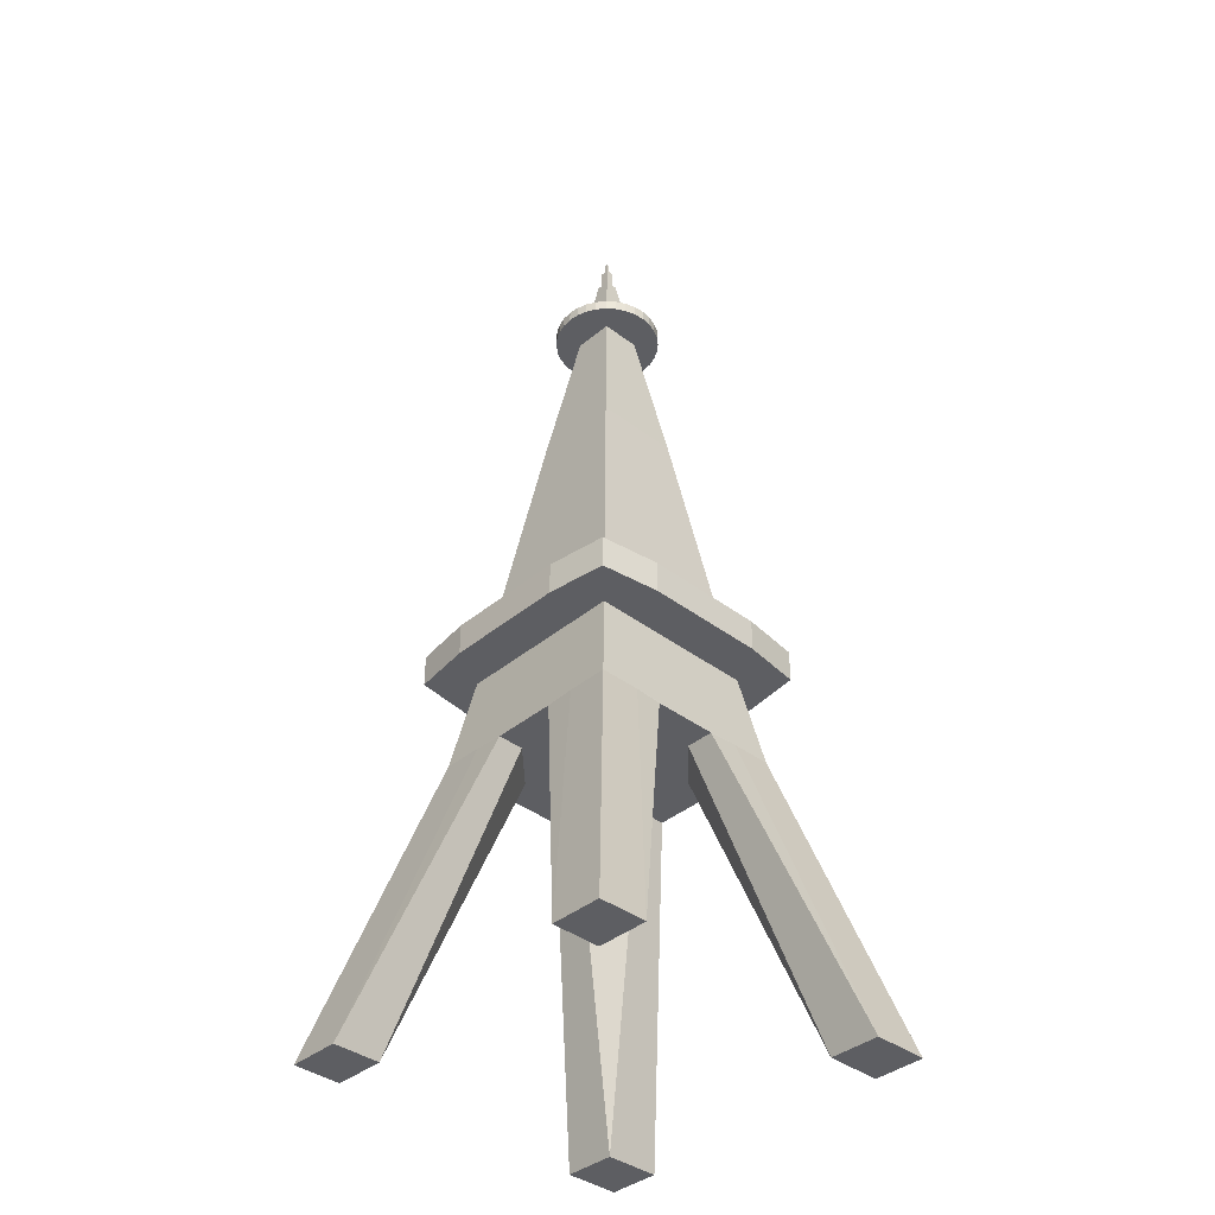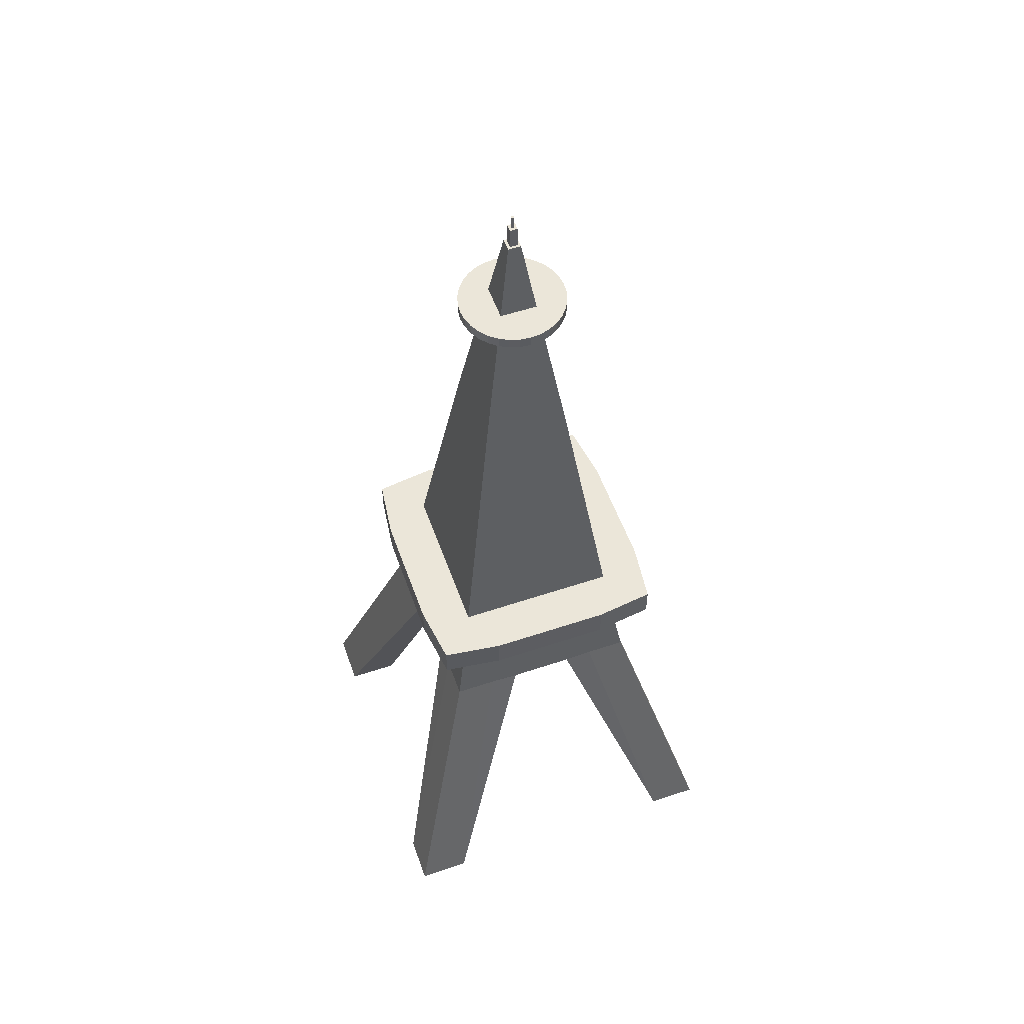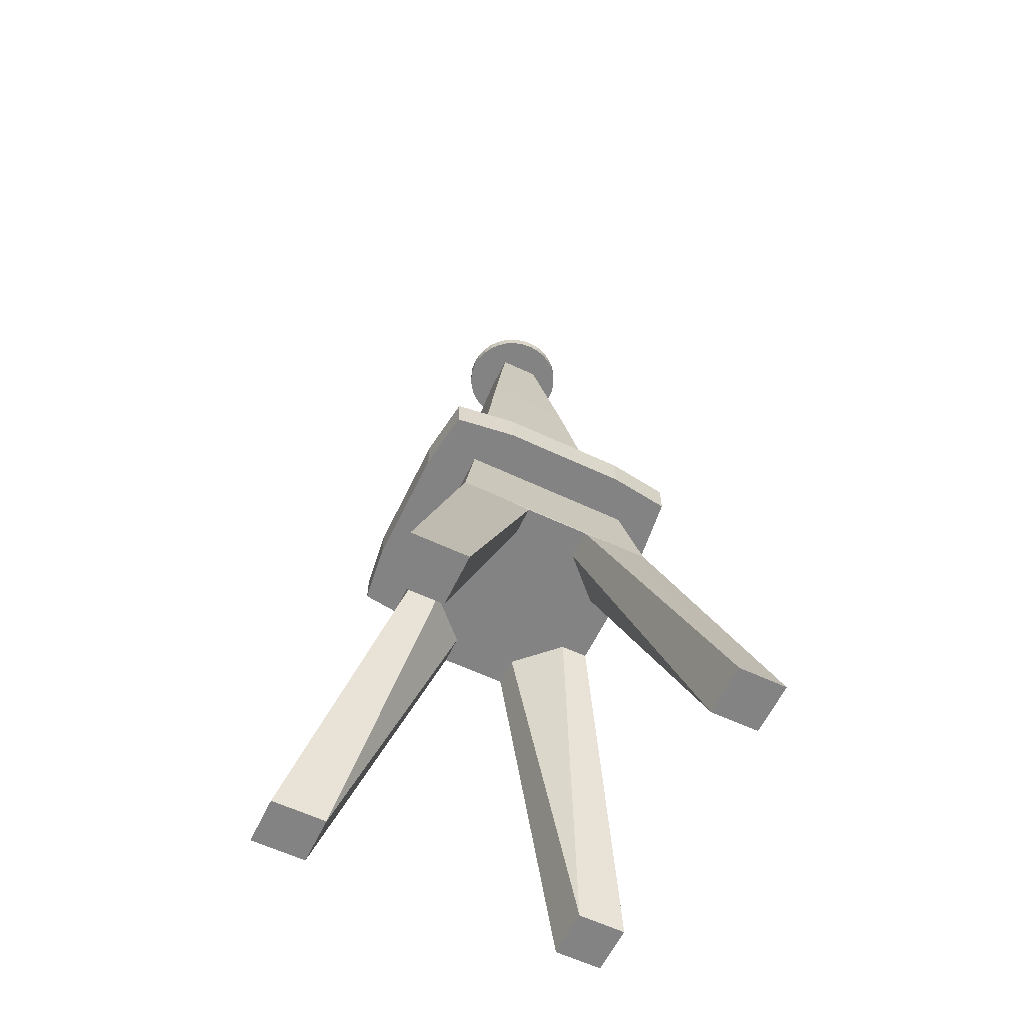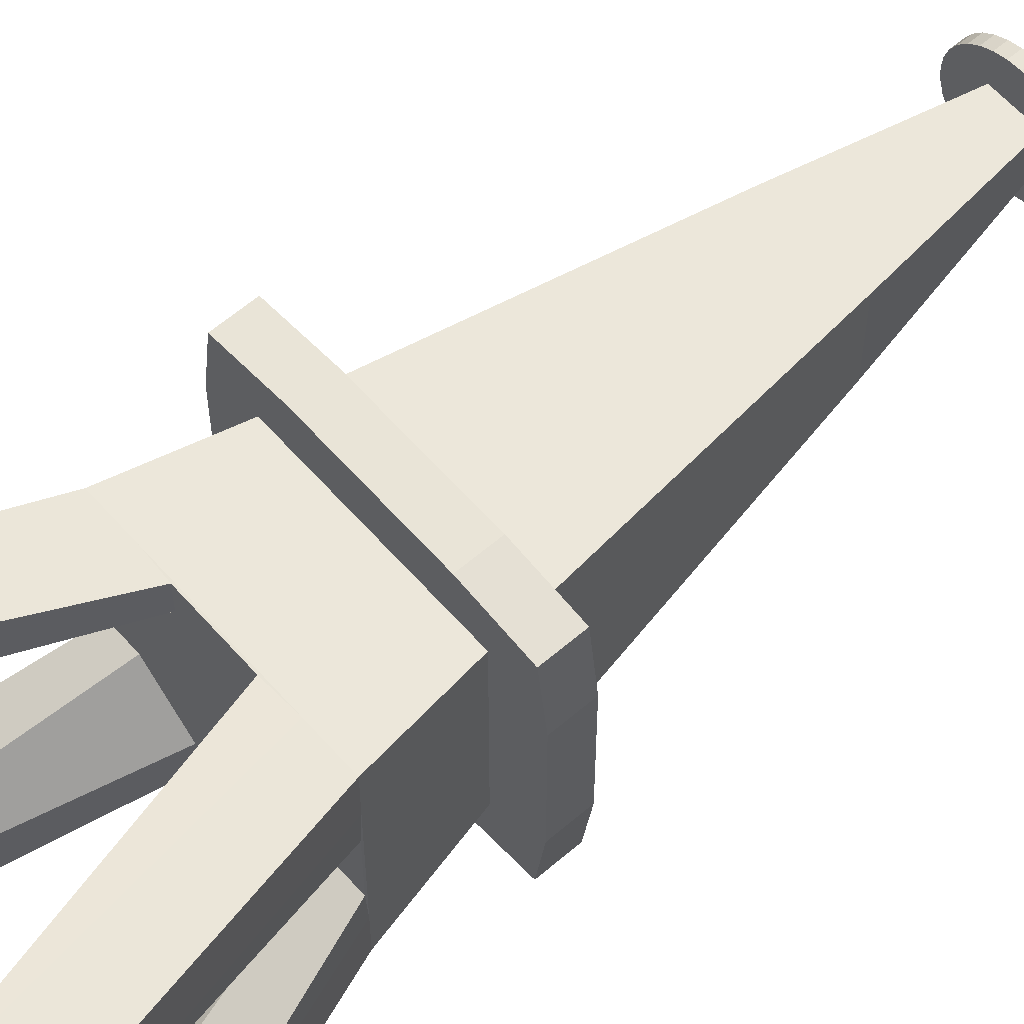
<metadata>
{"format":"obj","ext":"obj","renderer":"f3d","projection":"perspective","resolution":1024,"background":"white","views":[{"elev":-38.6,"azim":-43.7,"up":"+Y"},{"elev":55.1,"azim":-109.5,"up":"+Y"},{"elev":-61.1,"azim":154.4,"up":"+Y"},{"elev":61.0,"azim":48.8,"up":"+Z"}]}
</metadata>
<code>
o 円柱
v 0 4.161 0.2656
v 0 4.107 0.2656
v -0.05182 4.161 0.2605
v -0.05182 4.107 0.2605
v -0.1017 4.161 0.2454
v -0.1017 4.107 0.2454
v -0.1476 4.161 0.2209
v -0.1476 4.107 0.2209
v -0.1878 4.161 0.1878
v -0.1878 4.107 0.1878
v -0.2209 4.161 0.1476
v -0.2209 4.107 0.1476
v -0.2454 4.161 0.1017
v -0.2454 4.107 0.1017
v -0.2605 4.161 0.05182
v -0.2605 4.107 0.05182
v -0.2656 4.161 0
v -0.2656 4.107 0
v -0.2605 4.161 -0.05182
v -0.2605 4.107 -0.05182
v -0.2454 4.161 -0.1017
v -0.2454 4.107 -0.1017
v -0.2209 4.161 -0.1476
v -0.2209 4.107 -0.1476
v -0.1878 4.161 -0.1878
v -0.1878 4.107 -0.1878
v -0.1476 4.161 -0.2209
v -0.1476 4.107 -0.2209
v -0.1017 4.161 -0.2454
v -0.1017 4.107 -0.2454
v -0.05182 4.161 -0.2605
v -0.05182 4.107 -0.2605
v 0 4.161 -0.2656
v 0 4.107 -0.2656
v 0.05182 4.161 -0.2605
v 0.05182 4.107 -0.2605
v 0.1017 4.161 -0.2454
v 0.1017 4.107 -0.2454
v 0.1476 4.161 -0.2209
v 0.1476 4.107 -0.2209
v 0.1878 4.161 -0.1878
v 0.1878 4.107 -0.1878
v 0.2209 4.161 -0.1476
v 0.2209 4.107 -0.1476
v 0.2454 4.161 -0.1017
v 0.2454 4.107 -0.1017
v 0.2605 4.161 -0.05182
v 0.2605 4.107 -0.05182
v 0.2656 4.161 0
v 0.2656 4.107 0
v 0.2605 4.161 0.05182
v 0.2605 4.107 0.05182
v 0.2454 4.161 0.1017
v 0.2454 4.107 0.1017
v 0.2209 4.161 0.1476
v 0.2209 4.107 0.1476
v 0.1878 4.161 0.1878
v 0.1878 4.107 0.1878
v 0.1476 4.161 0.2209
v 0.1476 4.107 0.2209
v 0.1017 4.161 0.2454
v 0.1017 4.107 0.2454
v 0.05182 4.161 0.2605
v 0.05182 4.107 0.2605
v 0.9075 -0.01025 -0.9054
v 0.03165 4.542 -0.03191
v 0.9075 -0.01025 0.9043
v 0.03165 4.542 0.03204
v -0.9022 -0.01025 -0.9054
v -0.0323 4.542 -0.03191
v -0.9022 -0.01025 0.9043
v -0.0323 4.542 0.03204
v -0.6641 -0.01025 0.9043
v -0.1699 1.441 0.5036
v 0.149 1.441 0.5036
v 0.633 -0.01025 0.9043
v 0.01886 4.542 0.03204
v 0.006067 4.542 0.03204
v -0.006722 4.542 0.03204
v -0.01951 4.542 0.03204
v 0.633 -0.01025 -0.9054
v 0.149 1.441 -0.5035
v -0.1699 1.441 -0.5035
v -0.6641 -0.01025 -0.9054
v -0.01951 4.542 -0.03191
v -0.006722 4.542 -0.03191
v 0.006067 4.542 -0.03191
v 0.01886 4.542 -0.03191
v 0.9075 -0.01025 0.6517
v 0.5032 1.441 0.1616
v 0.5032 1.441 -0.1574
v 0.9075 -0.01025 -0.6454
v 0.03165 4.542 -0.01912
v 0.03165 4.542 -0.006329
v 0.03165 4.542 0.00646
v 0.03165 4.542 0.01925
v -0.9022 -0.01025 -0.6454
v -0.5039 1.441 -0.1574
v -0.5039 1.441 0.1616
v -0.9022 -0.01025 0.6517
v -0.0323 4.542 0.01925
v -0.0323 4.542 0.00646
v -0.0323 4.542 -0.006329
v -0.0323 4.542 -0.01912
v -0.01951 4.542 0.01925
v -0.01951 4.542 0.00646
v -0.01951 4.542 -0.006329
v -0.01951 4.542 -0.01912
v -0.006722 4.542 0.01925
v 0.006067 4.716 -0.006329
v 0.006067 4.716 0.00646
v -0.006722 4.542 -0.01912
v 0.006067 4.542 0.01925
v -0.006722 4.716 -0.006329
v -0.006722 4.716 0.00646
v 0.006067 4.542 -0.01912
v 0.01886 4.542 0.01925
v 0.01886 4.542 0.00646
v 0.01886 4.542 -0.006329
v 0.01886 4.542 -0.01912
v 0.633 -0.01025 0.6517
v 0.3504 1.441 0.1616
v 0.3504 1.441 -0.1574
v 0.633 -0.01025 -0.6454
v 0.149 1.441 0.363
v 0.1281 1.441 0.1406
v 0.1281 1.441 -0.1364
v 0.149 1.441 -0.3588
v -0.1699 1.441 0.363
v -0.149 1.441 0.1406
v -0.149 1.441 -0.1364
v -0.1699 1.441 -0.3588
v -0.6641 -0.01025 0.6517
v -0.3714 1.441 0.1616
v -0.3714 1.441 -0.1574
v -0.6641 -0.01025 -0.6454
v 0.5032 1.449 -0.5035
v 0.4238 1.909 -0.4241
v 0.4038 2.069 -0.4041
v 0.2143 3.371 -0.2145
v 0.2143 3.371 0.2147
v 0.4038 2.069 0.4042
v 0.4238 1.909 0.4242
v 0.5032 1.449 0.5036
v -0.2149 3.371 0.2147
v -0.4045 2.069 0.4042
v -0.4245 1.909 0.4242
v -0.5039 1.449 0.5036
v -0.2149 3.371 -0.2145
v -0.4045 2.069 -0.4041
v -0.4245 1.909 -0.4241
v -0.5039 1.449 -0.5035
v -0.1291 3.371 -0.2145
v -0.2428 2.069 -0.4041
v -0.2548 1.909 -0.4241
v -0.3024 1.449 -0.5035
v -0.04324 3.371 -0.2145
v -0.08116 2.069 -0.4041
v -0.08515 1.909 -0.4241
v -0.101 1.449 -0.5035
v 0.04259 3.371 -0.2145
v 0.0805 2.069 -0.4041
v 0.0845 1.909 -0.4241
v 0.1004 1.449 -0.5035
v 0.1284 3.371 -0.2145
v 0.2422 2.069 -0.4041
v 0.2542 1.909 -0.4241
v 0.3018 1.449 -0.5035
v 0.1284 3.371 0.2147
v 0.2422 2.069 0.4042
v 0.2542 1.909 0.4242
v 0.3018 1.449 0.5036
v 0.04259 3.371 0.2147
v 0.0805 2.069 0.4042
v 0.0845 1.909 0.4242
v 0.1004 1.449 0.5036
v -0.04324 3.371 0.2147
v -0.08116 2.069 0.4042
v -0.08515 1.909 0.4242
v -0.101 1.449 0.5036
v -0.1291 3.371 0.2147
v -0.2428 2.069 0.4042
v -0.2548 1.909 0.4242
v -0.3024 1.449 0.5036
v -0.2149 3.371 0.1288
v -0.4045 2.069 0.2426
v -0.4245 1.909 0.2545
v -0.5039 1.449 0.3022
v -0.2149 3.371 0.04298
v -0.4045 2.069 0.08089
v -0.4245 1.909 0.08489
v -0.5039 1.449 0.1008
v -0.2149 3.371 -0.04285
v -0.4045 2.069 -0.08076
v -0.4245 1.909 -0.08476
v -0.5039 1.449 -0.1006
v -0.2149 3.371 -0.1287
v -0.4045 2.069 -0.2424
v -0.4245 1.909 -0.2544
v -0.5039 1.449 -0.3021
v 0.2143 3.371 -0.1287
v 0.4038 2.069 -0.2424
v 0.4238 1.909 -0.2544
v 0.5032 1.449 -0.3021
v 0.2143 3.371 -0.04285
v 0.4038 2.069 -0.08076
v 0.4238 1.909 -0.08476
v 0.5032 1.449 -0.1006
v 0.2143 3.371 0.04298
v 0.4038 2.069 0.08089
v 0.4238 1.909 0.08489
v 0.5032 1.449 0.1008
v 0.2143 3.371 0.1288
v 0.4038 2.069 0.2426
v 0.4238 1.909 0.2545
v 0.5032 1.449 0.3022
v 0.5975 1.909 -0.5978
v 0.5975 2.069 -0.5978
v 0.5975 2.069 0.5979
v 0.5975 1.909 0.5979
v -0.5982 2.069 0.5979
v -0.5982 1.909 0.5979
v -0.5982 2.069 -0.5978
v -0.5982 1.909 -0.5978
v -0.3024 2.069 -0.6368
v -0.3024 1.909 -0.6368
v -0.101 2.069 -0.6368
v -0.101 1.909 -0.6368
v 0.1004 2.069 -0.6368
v 0.1004 1.909 -0.6368
v 0.3018 2.069 -0.6368
v 0.3018 1.909 -0.6368
v 0.3018 2.069 0.637
v 0.3018 1.909 0.637
v 0.1004 2.069 0.637
v 0.1004 1.909 0.637
v -0.101 2.069 0.637
v -0.101 1.909 0.637
v -0.3024 2.069 0.637
v -0.3024 1.909 0.637
v -0.6372 2.069 0.3022
v -0.6372 1.909 0.3022
v -0.6372 2.069 0.1008
v -0.6372 1.909 0.1008
v -0.6372 2.069 -0.1006
v -0.6372 1.909 -0.1006
v -0.6372 2.069 -0.3021
v -0.6372 1.909 -0.3021
v 0.6366 2.069 -0.3021
v 0.6366 1.909 -0.3021
v 0.6366 2.069 -0.1006
v 0.6366 1.909 -0.1006
v 0.6366 2.069 0.1008
v 0.6366 1.909 0.1008
v 0.6366 2.069 0.3022
v 0.6366 1.909 0.3022
v -0.01951 4.649 0.01925
v -0.01951 4.649 0.00646
v -0.01951 4.649 -0.006329
v -0.01951 4.649 -0.01912
v -0.006722 4.649 0.01925
v -0.006722 4.649 0.00646
v -0.006722 4.649 -0.006329
v -0.006722 4.649 -0.01912
v 0.006067 4.649 0.01925
v 0.006067 4.649 0.00646
v 0.006067 4.649 -0.006329
v 0.006067 4.649 -0.01912
v 0.01886 4.649 0.01925
v 0.01886 4.649 0.00646
v 0.01886 4.649 -0.006329
v 0.01886 4.649 -0.01912
v 0.309 2.72 -0.3093
v 0.309 2.72 0.3094
v -0.3097 2.72 0.3094
v -0.3097 2.72 -0.3093
v -0.1859 2.72 -0.3093
v -0.0622 2.72 -0.3093
v 0.06155 2.72 -0.3093
v 0.1853 2.72 -0.3093
v 0.1853 2.72 0.3094
v 0.06155 2.72 0.3094
v -0.0622 2.72 0.3094
v -0.1859 2.72 0.3094
v -0.3097 2.72 0.1857
v -0.3097 2.72 0.06194
v -0.3097 2.72 -0.06181
v -0.3097 2.72 -0.1856
v 0.309 2.72 -0.1856
v 0.309 2.72 -0.06181
v 0.309 2.72 0.06194
v 0.309 2.72 0.1857
f 2 3 1
f 4 5 3
f 6 7 5
f 8 9 7
f 10 11 9
f 12 13 11
f 14 15 13
f 16 17 15
f 18 19 17
f 20 21 19
f 22 23 21
f 24 25 23
f 26 27 25
f 28 29 27
f 30 31 29
f 32 33 31
f 34 35 33
f 36 37 35
f 38 39 37
f 40 41 39
f 42 43 41
f 44 45 43
f 46 47 45
f 48 49 47
f 50 51 49
f 52 53 51
f 54 55 53
f 56 57 55
f 58 59 57
f 60 61 59
f 38 22 6
f 62 63 61
f 64 1 63
f 31 47 63
f 213 68 141
f 181 72 145
f 197 70 149
f 165 66 140
f 97 84 136
f 93 88 120
f 108 70 104
f 112 85 108
f 116 86 112
f 120 87 116
f 124 65 92
f 124 82 81
f 132 82 128
f 136 83 132
f 70 153 149
f 85 157 153
f 86 161 157
f 161 88 165
f 68 169 141
f 77 173 169
f 78 177 173
f 177 80 181
f 74 133 129
f 129 134 130
f 134 131 130
f 135 132 131
f 74 125 75
f 129 126 125
f 130 127 126
f 131 128 127
f 75 121 76
f 125 122 121
f 126 123 122
f 123 128 124
f 76 89 67
f 121 90 89
f 122 91 90
f 91 124 92
f 77 113 78
f 119 270 118
f 117 265 113
f 116 272 120
f 78 109 79
f 107 260 108
f 118 269 117
f 106 259 107
f 79 105 80
f 109 257 105
f 120 271 119
f 108 264 112
f 80 101 72
f 105 102 101
f 106 103 102
f 107 104 103
f 68 117 77
f 96 118 117
f 95 119 118
f 94 120 119
f 71 133 73
f 133 99 134
f 99 135 134
f 98 136 135
f 72 185 145
f 101 189 185
f 102 193 189
f 193 104 197
f 66 201 140
f 93 205 201
f 94 209 205
f 209 96 213
f 90 216 89
f 212 215 216
f 138 250 203
f 291 213 292
f 91 212 90
f 207 212 208
f 159 230 163
f 205 291 290
f 204 91 92
f 203 208 204
f 186 243 241
f 201 290 289
f 137 92 65
f 138 204 137
f 139 231 166
f 140 289 273
f 98 200 97
f 196 199 200
f 187 244 191
f 287 197 288
f 192 98 99
f 191 196 192
f 138 232 217
f 189 287 286
f 188 99 100
f 187 192 188
f 178 235 174
f 185 286 285
f 148 100 71
f 147 188 148
f 142 255 214
f 145 285 275
f 74 184 73
f 180 183 184
f 175 238 179
f 283 181 284
f 75 180 74
f 175 180 176
f 202 251 249
f 173 283 282
f 172 75 76
f 171 176 172
f 143 256 220
f 169 282 281
f 144 76 67
f 143 172 144
f 166 229 162
f 141 281 274
f 82 168 81
f 164 167 168
f 203 252 207
f 279 165 280
f 160 82 83
f 159 164 160
f 167 230 232
f 157 279 278
f 156 83 84
f 155 160 156
f 190 245 243
f 153 278 277
f 152 84 69
f 151 156 152
f 150 225 223
f 149 277 276
f 81 137 65
f 168 138 137
f 191 246 195
f 280 140 273
f 97 152 69
f 200 151 152
f 151 226 155
f 288 149 276
f 73 148 71
f 184 147 148
f 182 237 178
f 284 145 275
f 89 144 67
f 216 143 144
f 146 239 182
f 292 141 274
f 253 256 254
f 251 254 252
f 249 252 250
f 218 250 217
f 245 248 246
f 243 246 244
f 241 244 242
f 221 242 222
f 237 240 238
f 235 238 236
f 233 236 234
f 219 234 220
f 229 232 230
f 227 230 228
f 225 228 226
f 223 226 224
f 231 217 232
f 247 224 248
f 239 222 240
f 255 220 256
f 158 229 227
f 139 249 218
f 171 236 175
f 215 254 256
f 170 235 233
f 151 248 224
f 214 253 210
f 147 242 187
f 150 247 198
f 146 241 221
f 155 228 159
f 199 246 248
f 154 227 225
f 198 245 194
f 143 234 171
f 207 254 211
f 142 233 219
f 147 240 222
f 210 251 206
f 183 238 240
f 269 266 265
f 270 267 266
f 271 268 267
f 265 262 261
f 266 115 262
f 267 264 263
f 261 258 257
f 262 259 258
f 263 260 259
f 112 268 116
f 113 261 109
f 105 258 106
f 111 114 115
f 262 114 263
f 267 111 266
f 263 110 267
f 214 274 142
f 182 275 146
f 198 276 150
f 166 273 139
f 276 154 150
f 277 158 154
f 278 162 158
f 162 280 166
f 274 170 142
f 281 174 170
f 282 178 174
f 178 284 182
f 275 186 146
f 285 190 186
f 286 194 190
f 194 288 198
f 273 202 139
f 289 206 202
f 290 210 206
f 210 292 214
f 2 4 3
f 4 6 5
f 6 8 7
f 8 10 9
f 10 12 11
f 12 14 13
f 14 16 15
f 16 18 17
f 18 20 19
f 20 22 21
f 22 24 23
f 24 26 25
f 26 28 27
f 28 30 29
f 30 32 31
f 32 34 33
f 34 36 35
f 36 38 37
f 38 40 39
f 40 42 41
f 42 44 43
f 44 46 45
f 46 48 47
f 48 50 49
f 50 52 51
f 52 54 53
f 54 56 55
f 56 58 57
f 58 60 59
f 60 62 61
f 6 4 2
f 2 64 62
f 62 60 58
f 58 56 54
f 54 52 46
f 52 50 46
f 50 48 46
f 46 44 42
f 42 40 38
f 38 36 34
f 34 32 38
f 32 30 38
f 30 28 26
f 26 24 22
f 22 20 14
f 20 18 14
f 18 16 14
f 14 12 10
f 10 8 6
f 6 2 54
f 2 62 54
f 62 58 54
f 46 42 54
f 42 38 54
f 30 26 38
f 26 22 38
f 14 10 22
f 10 6 22
f 6 54 38
f 62 64 63
f 64 2 1
f 63 1 3
f 3 5 7
f 7 9 11
f 11 13 7
f 13 15 7
f 15 17 19
f 19 21 23
f 23 25 27
f 27 29 23
f 29 31 23
f 31 33 35
f 35 37 39
f 39 41 43
f 43 45 39
f 45 47 39
f 47 49 51
f 51 53 55
f 55 57 59
f 59 61 55
f 61 63 55
f 63 3 15
f 3 7 15
f 15 19 31
f 19 23 31
f 31 35 47
f 35 39 47
f 47 51 63
f 51 55 63
f 63 15 31
f 213 96 68
f 181 80 72
f 197 104 70
f 165 88 66
f 97 69 84
f 93 66 88
f 108 85 70
f 112 86 85
f 116 87 86
f 120 88 87
f 124 81 65
f 124 128 82
f 132 83 82
f 136 84 83
f 70 85 153
f 85 86 157
f 86 87 161
f 161 87 88
f 68 77 169
f 77 78 173
f 78 79 177
f 177 79 80
f 74 73 133
f 129 133 134
f 134 135 131
f 135 136 132
f 74 129 125
f 129 130 126
f 130 131 127
f 131 132 128
f 75 125 121
f 125 126 122
f 126 127 123
f 123 127 128
f 76 121 89
f 121 122 90
f 122 123 91
f 91 123 124
f 77 117 113
f 119 271 270
f 117 269 265
f 116 268 272
f 78 113 109
f 107 259 260
f 118 270 269
f 106 258 259
f 79 109 105
f 109 261 257
f 120 272 271
f 108 260 264
f 80 105 101
f 105 106 102
f 106 107 103
f 107 108 104
f 68 96 117
f 96 95 118
f 95 94 119
f 94 93 120
f 71 100 133
f 133 100 99
f 99 98 135
f 98 97 136
f 72 101 185
f 101 102 189
f 102 103 193
f 193 103 104
f 66 93 201
f 93 94 205
f 94 95 209
f 209 95 96
f 90 212 216
f 212 211 215
f 138 217 250
f 291 209 213
f 91 208 212
f 207 211 212
f 159 228 230
f 205 209 291
f 204 208 91
f 203 207 208
f 186 190 243
f 201 205 290
f 137 204 92
f 138 203 204
f 139 218 231
f 140 201 289
f 98 196 200
f 196 195 199
f 187 242 244
f 287 193 197
f 192 196 98
f 191 195 196
f 138 167 232
f 189 193 287
f 188 192 99
f 187 191 192
f 178 237 235
f 185 189 286
f 148 188 100
f 147 187 188
f 142 219 255
f 145 185 285
f 74 180 184
f 180 179 183
f 175 236 238
f 283 177 181
f 75 176 180
f 175 179 180
f 202 206 251
f 173 177 283
f 172 176 75
f 171 175 176
f 143 215 256
f 169 173 282
f 144 172 76
f 143 171 172
f 166 231 229
f 141 169 281
f 82 164 168
f 164 163 167
f 203 250 252
f 279 161 165
f 160 164 82
f 159 163 164
f 167 163 230
f 157 161 279
f 156 160 83
f 155 159 160
f 190 194 245
f 153 157 278
f 152 156 84
f 151 155 156
f 150 154 225
f 149 153 277
f 81 168 137
f 168 167 138
f 191 244 246
f 280 165 140
f 97 200 152
f 200 199 151
f 151 224 226
f 288 197 149
f 73 184 148
f 184 183 147
f 182 239 237
f 284 181 145
f 89 216 144
f 216 215 143
f 146 221 239
f 292 213 141
f 253 255 256
f 251 253 254
f 249 251 252
f 218 249 250
f 245 247 248
f 243 245 246
f 241 243 244
f 221 241 242
f 237 239 240
f 235 237 238
f 233 235 236
f 219 233 234
f 229 231 232
f 227 229 230
f 225 227 228
f 223 225 226
f 231 218 217
f 247 223 224
f 239 221 222
f 255 219 220
f 158 162 229
f 139 202 249
f 171 234 236
f 215 211 254
f 170 174 235
f 151 199 248
f 214 255 253
f 147 222 242
f 150 223 247
f 146 186 241
f 155 226 228
f 199 195 246
f 154 158 227
f 198 247 245
f 143 220 234
f 207 252 254
f 142 170 233
f 147 183 240
f 210 253 251
f 183 179 238
f 269 270 266
f 270 271 267
f 271 272 268
f 265 266 262
f 266 111 115
f 267 268 264
f 261 262 258
f 262 263 259
f 263 264 260
f 112 264 268
f 113 265 261
f 105 257 258
f 111 110 114
f 262 115 114
f 267 110 111
f 263 114 110
f 214 292 274
f 182 284 275
f 198 288 276
f 166 280 273
f 276 277 154
f 277 278 158
f 278 279 162
f 162 279 280
f 274 281 170
f 281 282 174
f 282 283 178
f 178 283 284
f 275 285 186
f 285 286 190
f 286 287 194
f 194 287 288
f 273 289 202
f 289 290 206
f 290 291 210
f 210 291 292

</code>
